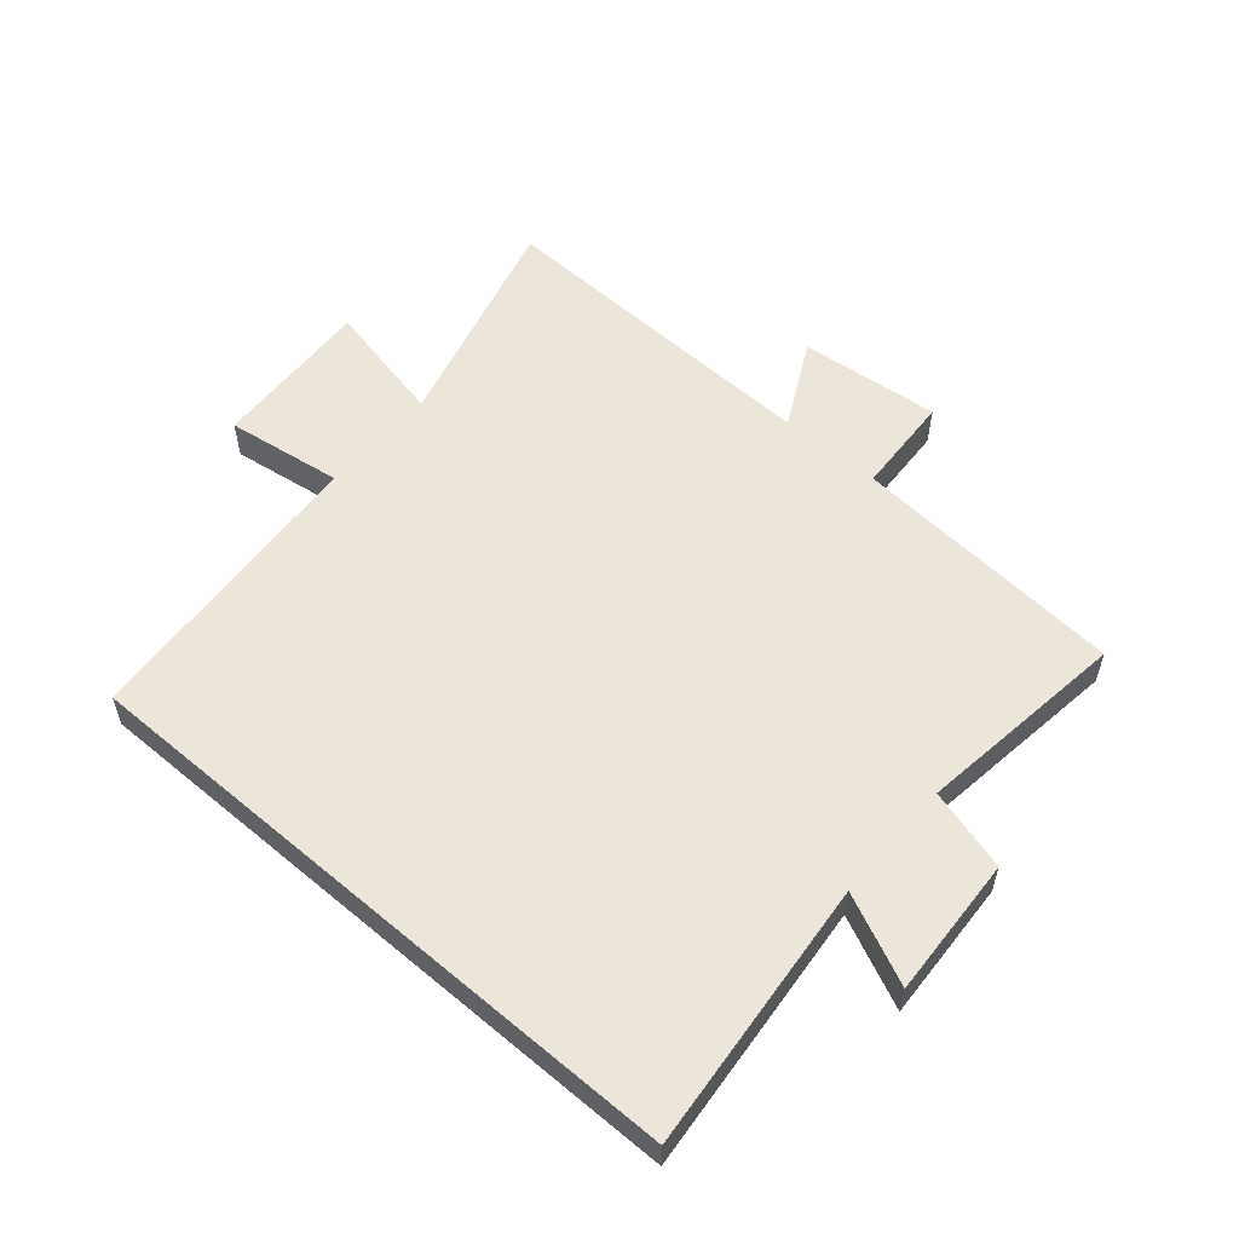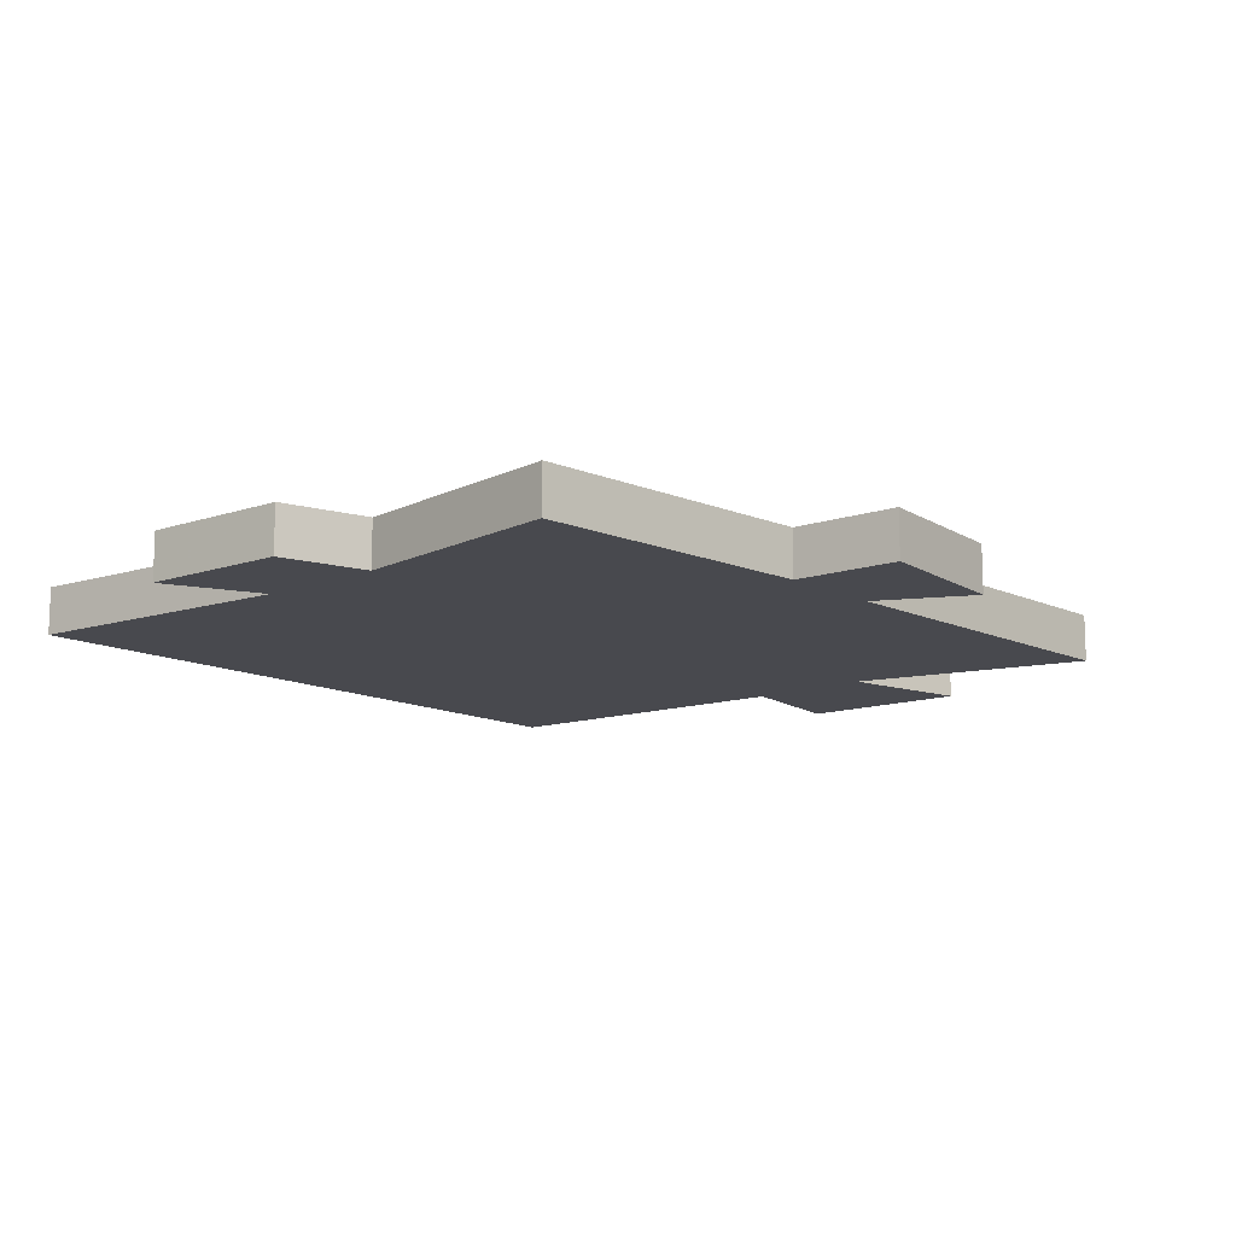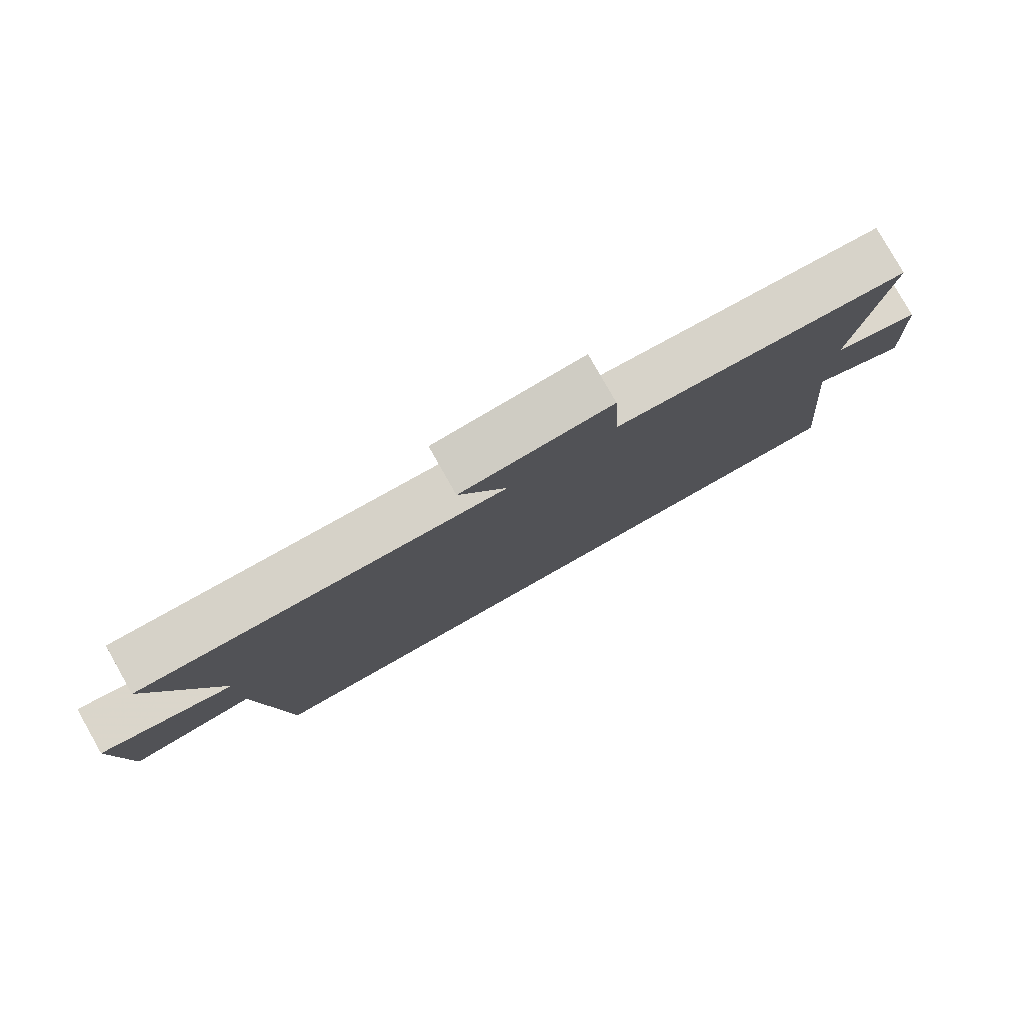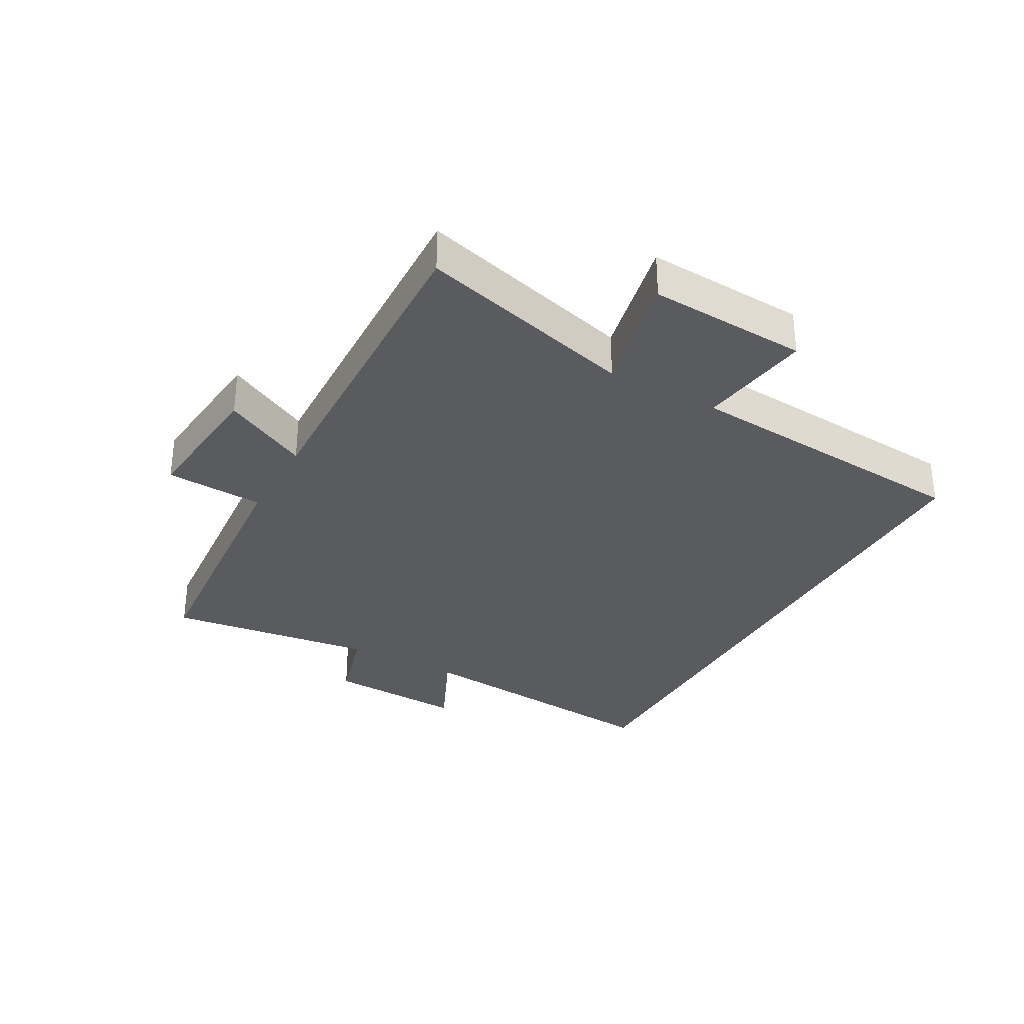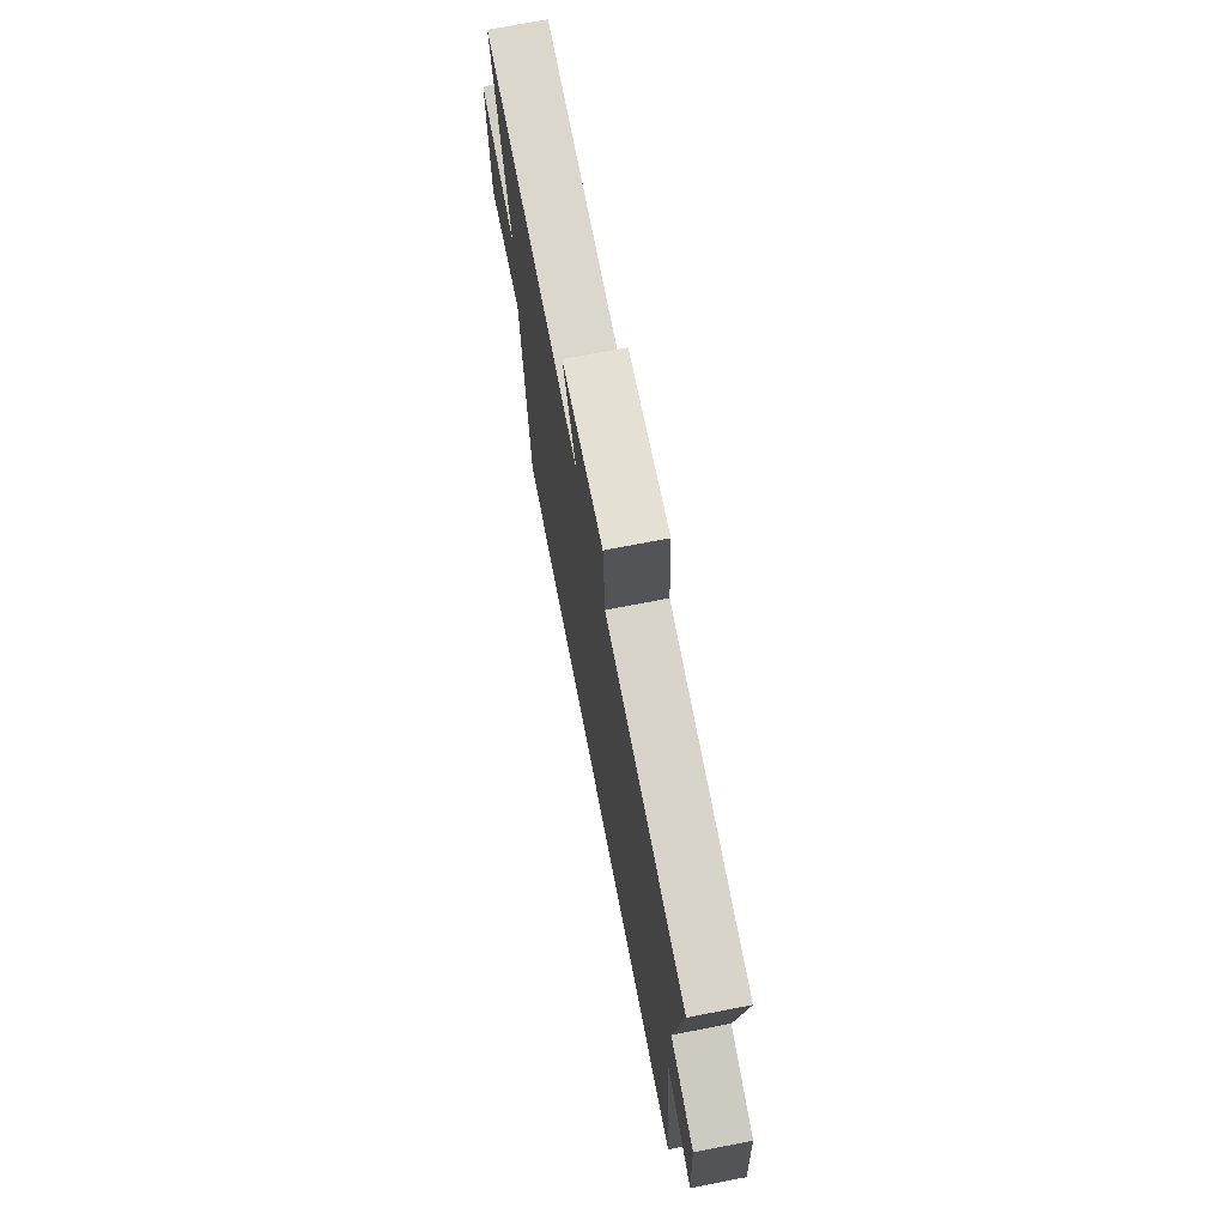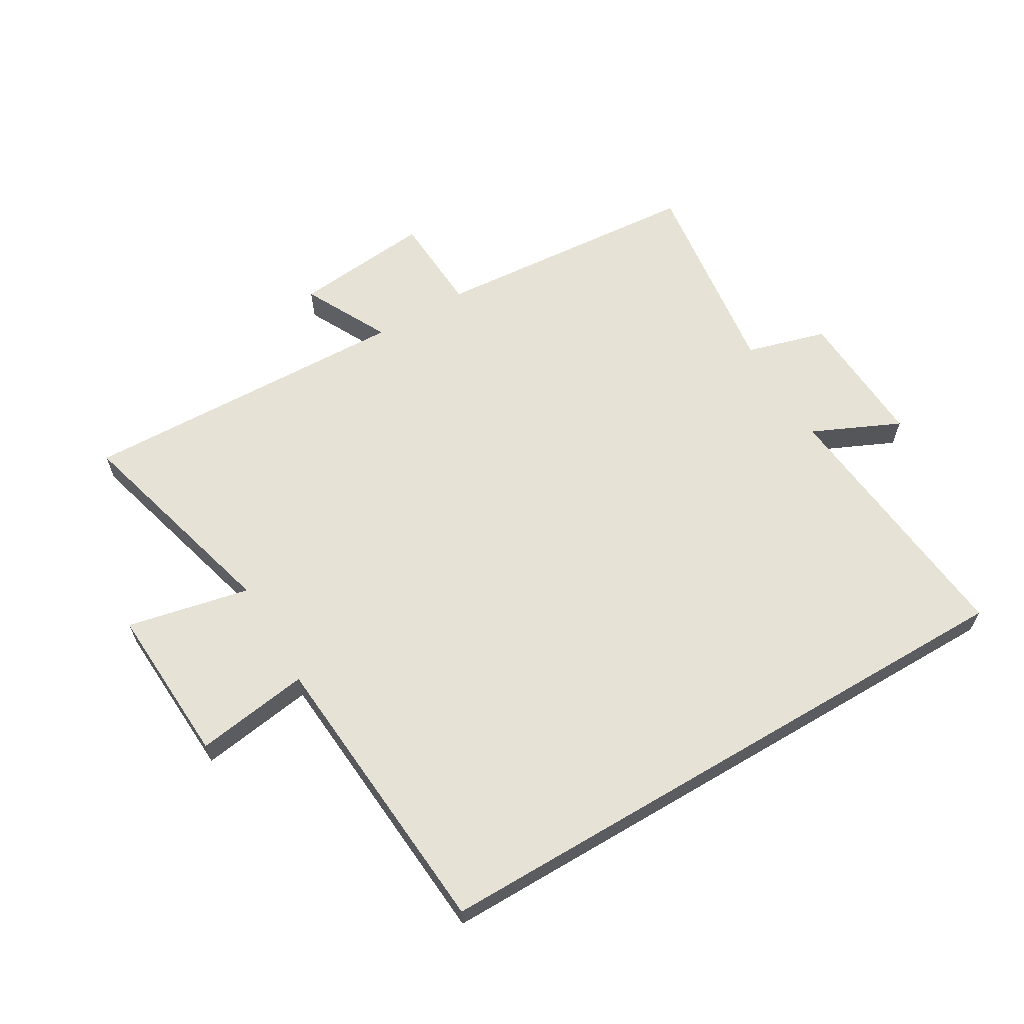
<metadata>
{"format":"obj","ext":"obj","renderer":"f3d","projection":"perspective","resolution":1024,"background":"white","views":[{"elev":55.9,"azim":-139.2,"up":"+Y"},{"elev":-12.7,"azim":-48.7,"up":"+Y"},{"elev":79.9,"azim":150.5,"up":"+Z"},{"elev":-32.4,"azim":61.0,"up":"+Y"},{"elev":71.2,"azim":-101.0,"up":"+Z"},{"elev":62.9,"azim":149.4,"up":"+Y"}]}
</metadata>
<code>
v -0.542 0.07 -0.5
v -0.5 0.07 -0.068
v -0.642 0.07 -0.133
v -0.63 0.07 0.091
v -0.5 0.07 0.128
v -0.544 0.07 0.465
v -0.107 0.07 0.5
v -0.098 0.07 0.66
v 0.126 0.07 0.638
v 0.055 0.07 0.5
v 0.595 0.07 0.518
v 0.5 0.07 0.165
v 0.699 0.07 0.208
v 0.685 0.07 -0.05
v 0.5 0.07 -0.023
v 0.463 0.07 -0.5
v -0.542 0 -0.5
v -0.5 0 -0.068
v -0.642 0 -0.133
v -0.63 0 0.091
v -0.5 0 0.128
v -0.544 0 0.465
v -0.107 0 0.5
v -0.098 0 0.66
v 0.126 0 0.638
v 0.055 0 0.5
v 0.595 0 0.518
v 0.5 0 0.165
v 0.699 0 0.208
v 0.685 0 -0.05
v 0.5 0 -0.023
v 0.463 0 -0.5
f 15 16 1 2
f 12 13 14 15
f 12 15 2
f 10 11 12 2
f 7 8 9 10
f 5 6 7 10
f 5 10 2 3
f 3 4 5
f 18 17 32 31
f 31 30 29 28
f 18 31 28
f 18 28 27 26
f 26 25 24 23
f 26 23 22 21
f 19 18 26 21
f 21 20 19
f 1 17 18 2
f 2 18 19 3
f 3 19 20 4
f 4 20 21 5
f 5 21 22 6
f 6 22 23 7
f 7 23 24 8
f 8 24 25 9
f 9 25 26 10
f 10 26 27 11
f 11 27 28 12
f 12 28 29 13
f 13 29 30 14
f 14 30 31 15
f 15 31 32 16
f 16 32 17 1

</code>
